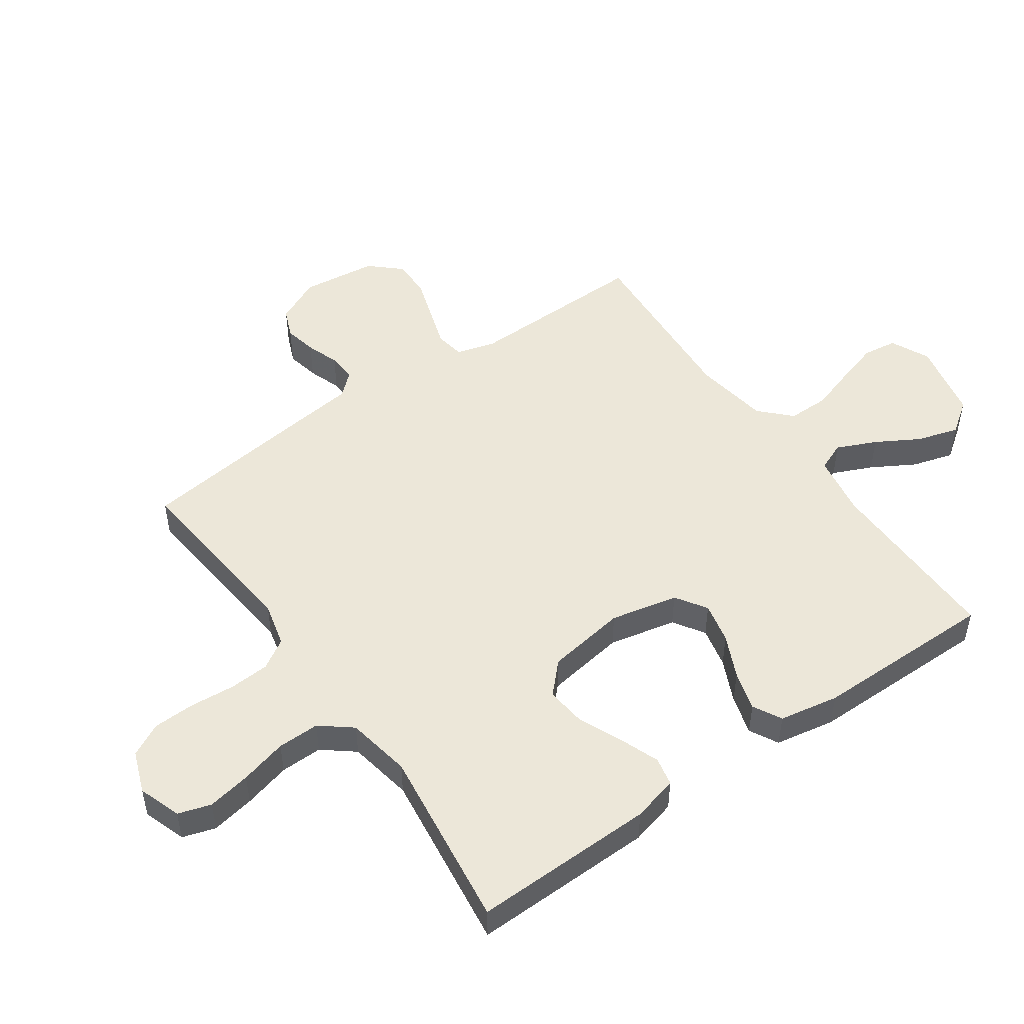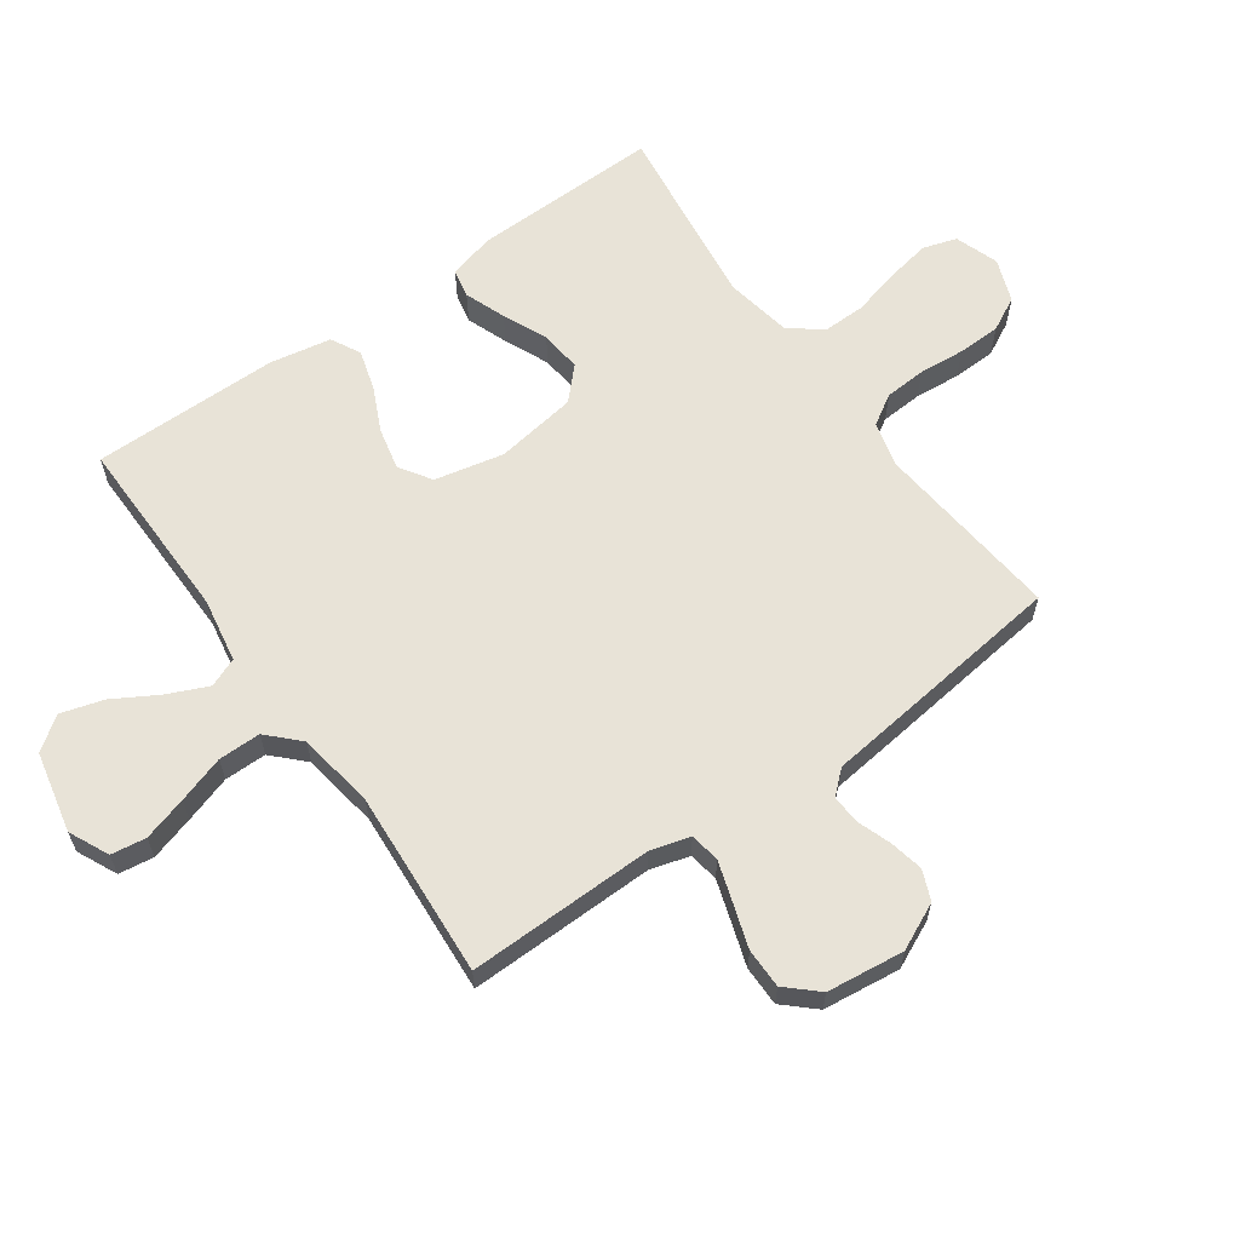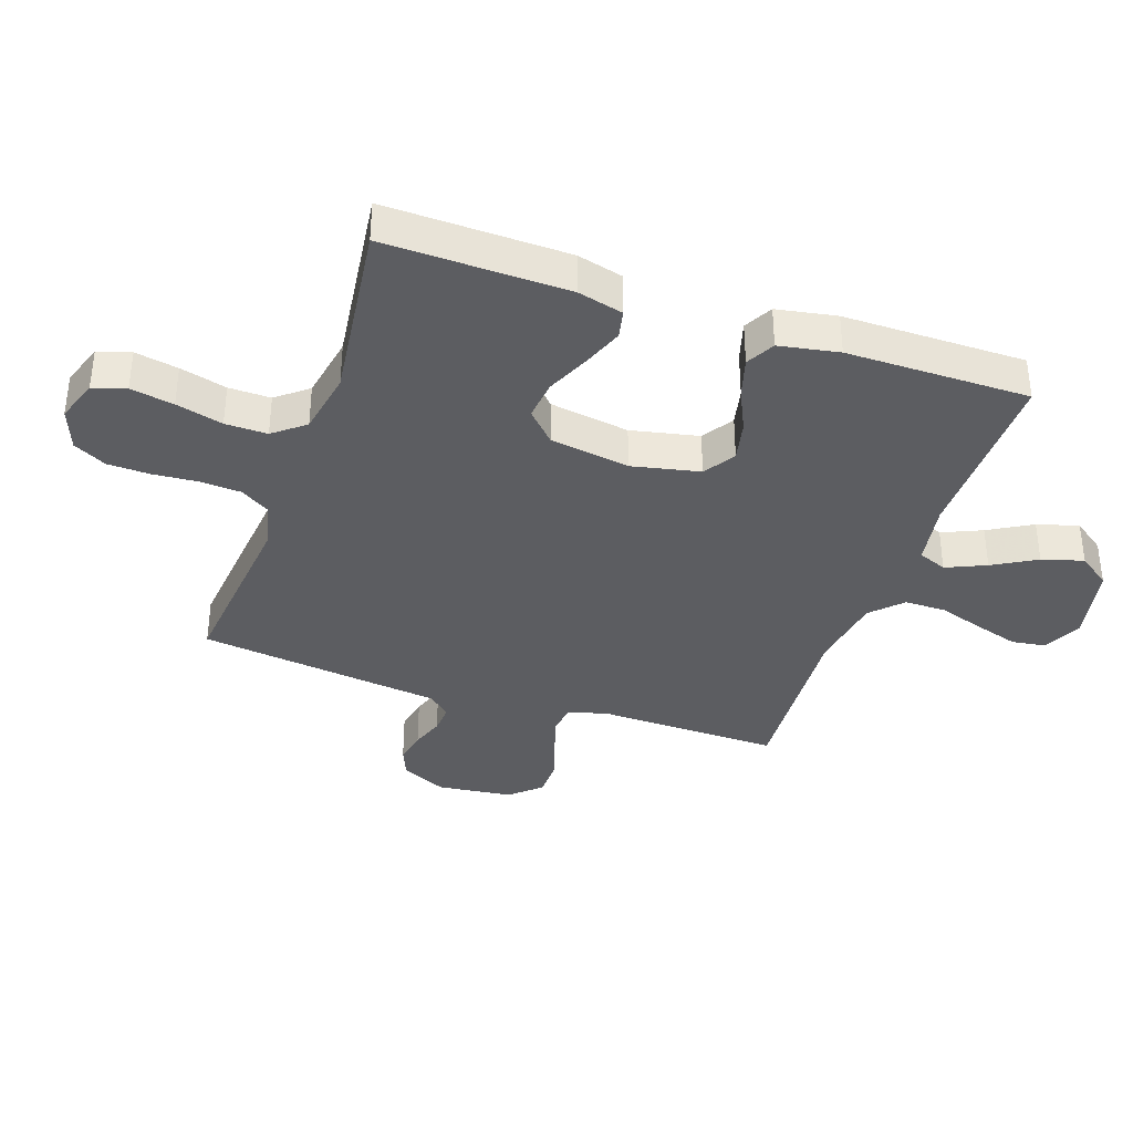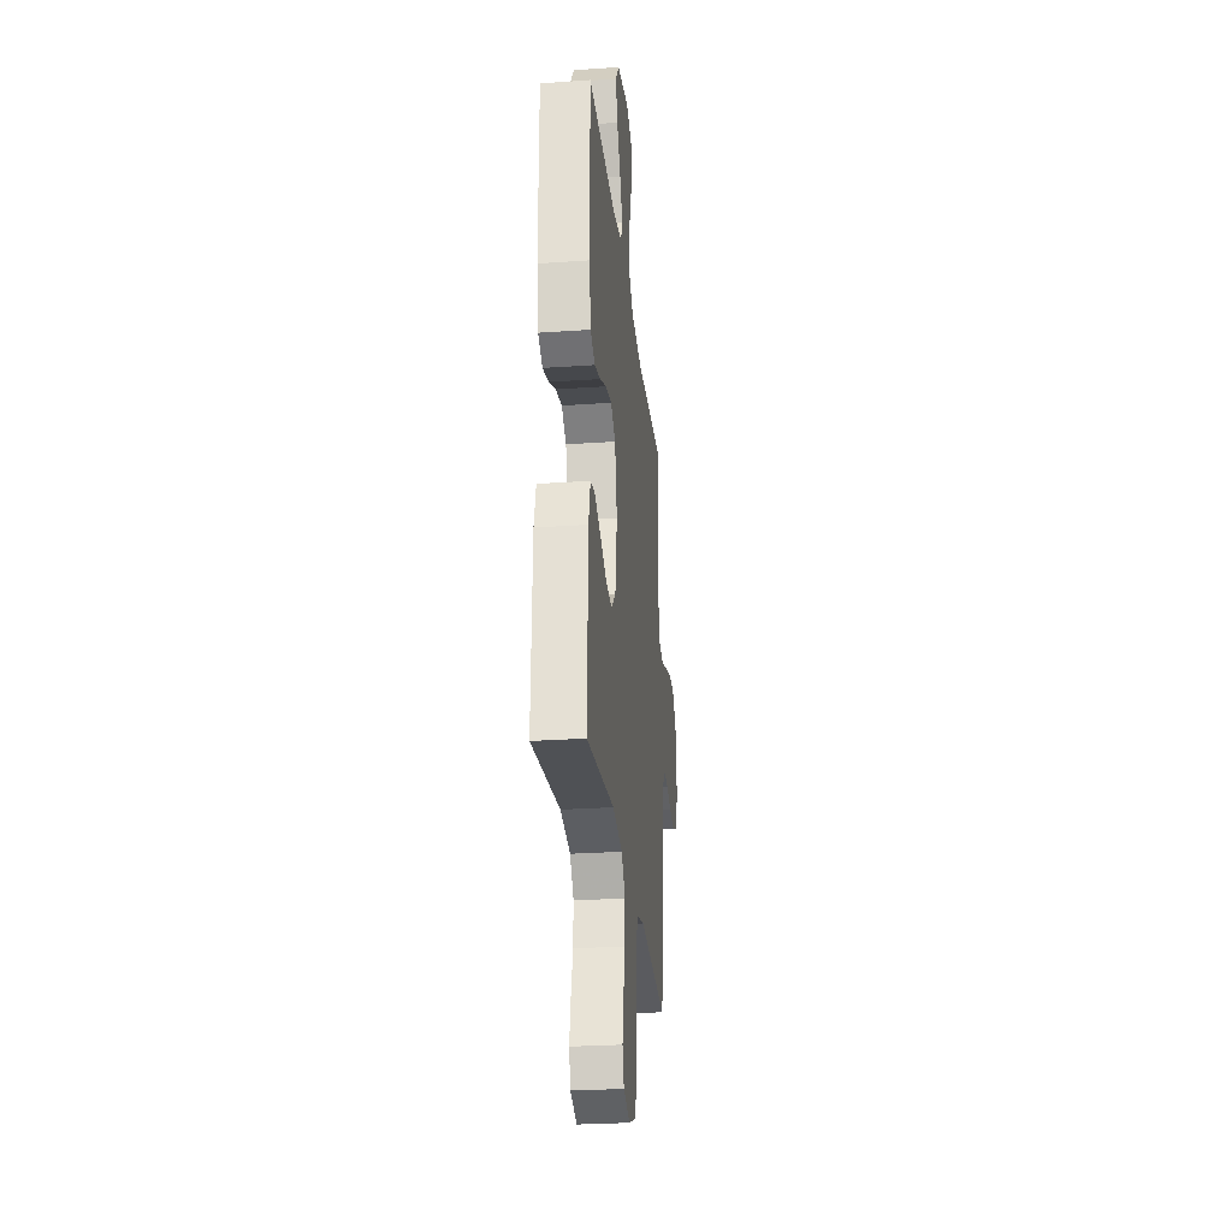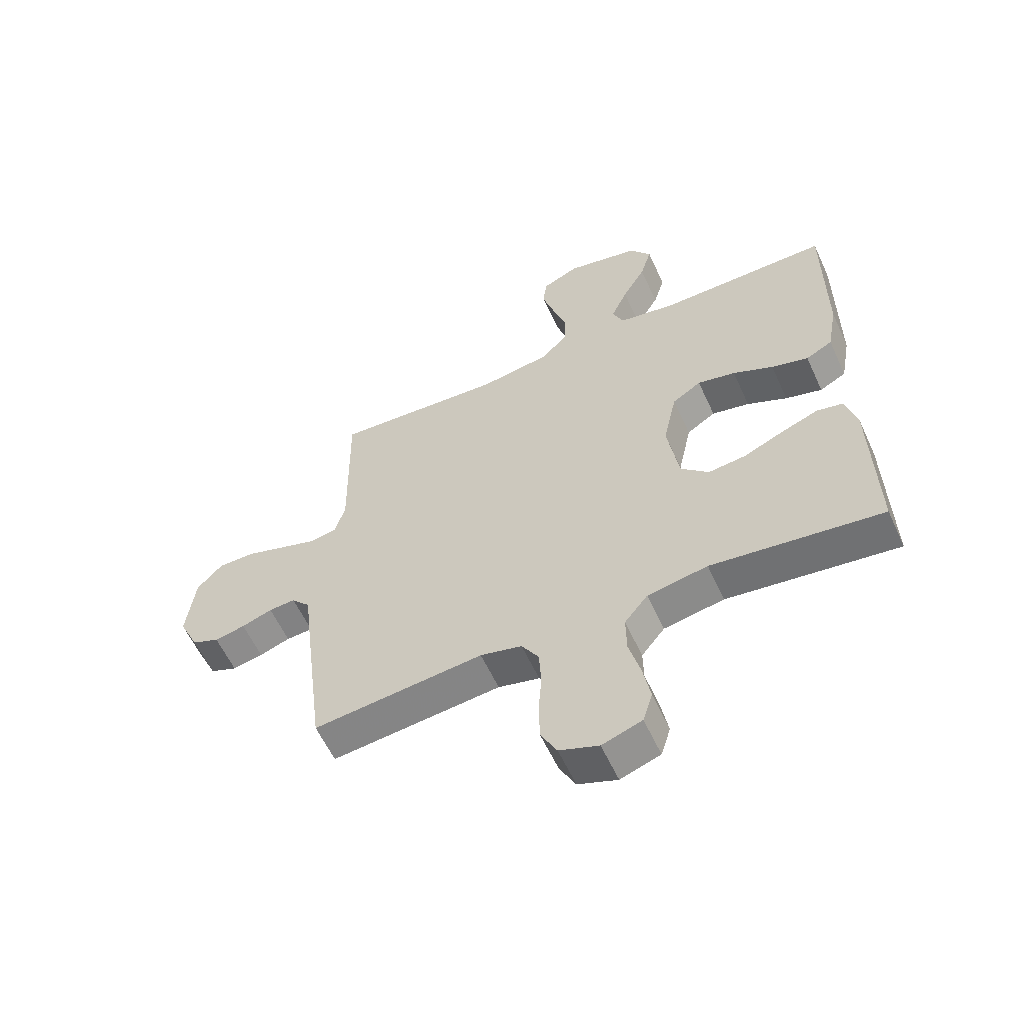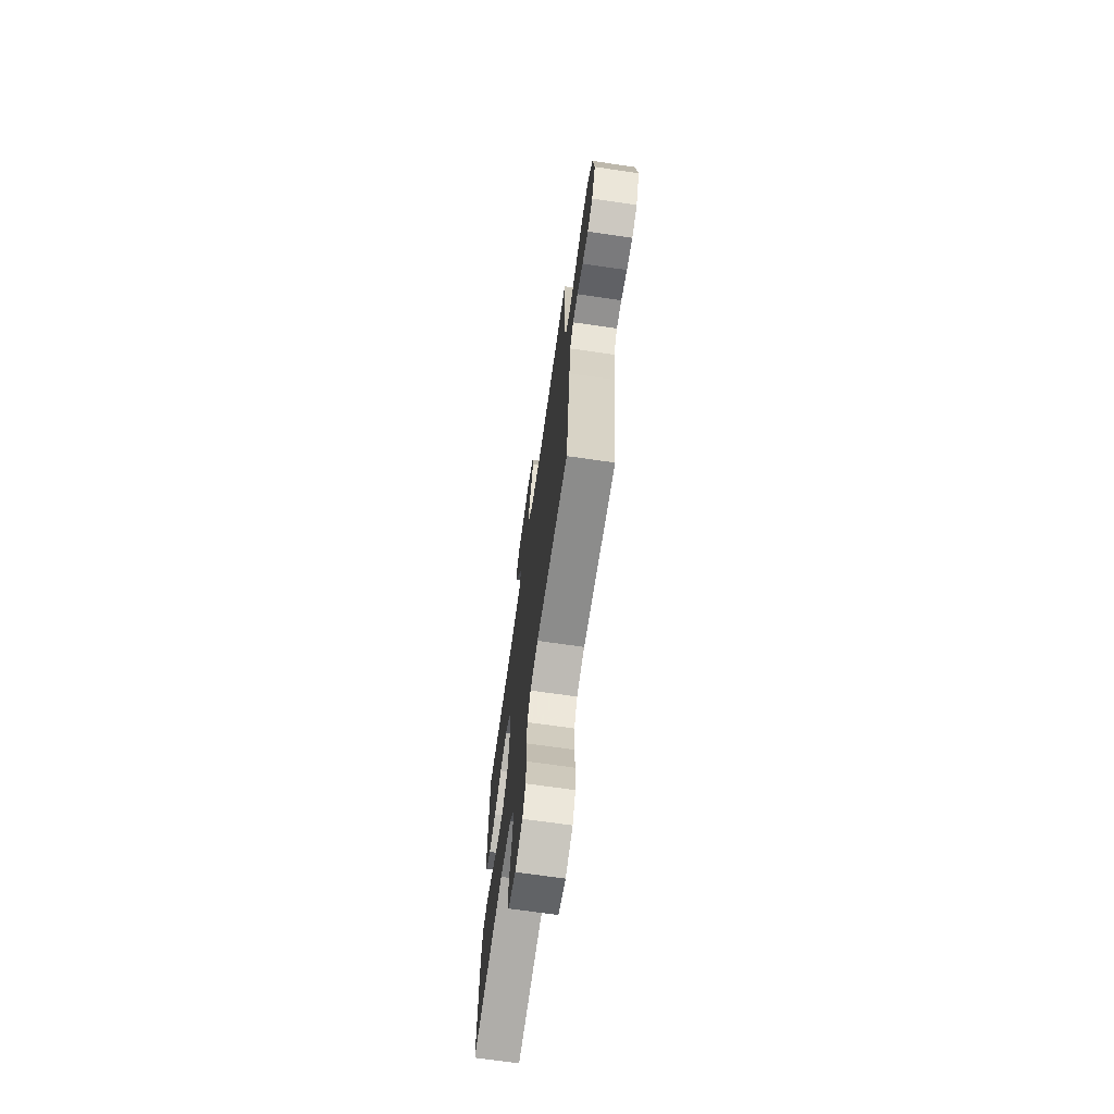
<metadata>
{"format":"obj","ext":"obj","renderer":"f3d","projection":"perspective","resolution":1024,"background":"white","views":[{"elev":50.0,"azim":-125.1,"up":"+Y"},{"elev":62.3,"azim":54.6,"up":"+Y"},{"elev":-36.5,"azim":-109.1,"up":"+Y"},{"elev":-27.5,"azim":-83.9,"up":"+Z"},{"elev":-59.1,"azim":-155.4,"up":"+Z"},{"elev":-69.8,"azim":81.8,"up":"+Z"}]}
</metadata>
<code>
v 0.5 0.07 0.5
v 0.495 0.07 0.2
v 0.513 0.07 0.137
v 0.561 0.07 0.129
v 0.626 0.07 0.15
v 0.696 0.07 0.173
v 0.76 0.07 0.173
v 0.805 0.07 0.124
v 0.82 0.07 0
v 0.785 0.07 -0.075
v 0.737 0.07 -0.095
v 0.683 0.07 -0.084
v 0.629 0.07 -0.065
v 0.582 0.07 -0.062
v 0.549 0.07 -0.099
v 0.537 0.07 -0.2
v 0.5 0.07 -0.5
v 0.2 0.07 -0.47
v 0.127 0.07 -0.488
v 0.097 0.07 -0.537
v 0.093 0.07 -0.603
v 0.099 0.07 -0.677
v 0.097 0.07 -0.746
v 0.069 0.07 -0.8
v 0 0.07 -0.826
v -0.07 0.07 -0.802
v -0.087 0.07 -0.748
v -0.074 0.07 -0.677
v -0.054 0.07 -0.6
v -0.053 0.07 -0.531
v -0.094 0.07 -0.48
v -0.2 0.07 -0.461
v -0.5 0.07 -0.5
v -0.494 0.07 -0.2
v -0.475 0.07 -0.125
v -0.428 0.07 -0.115
v -0.362 0.07 -0.14
v -0.291 0.07 -0.171
v -0.225 0.07 -0.178
v -0.176 0.07 -0.131
v -0.156 0.07 0
v -0.18 0.07 0.111
v -0.231 0.07 0.144
v -0.298 0.07 0.129
v -0.369 0.07 0.096
v -0.434 0.07 0.077
v -0.481 0.07 0.102
v -0.499 0.07 0.2
v -0.5 0.07 0.5
v -0.2 0.07 0.497
v -0.097 0.07 0.515
v -0.078 0.07 0.562
v -0.107 0.07 0.627
v -0.148 0.07 0.698
v -0.168 0.07 0.766
v -0.13 0.07 0.819
v 0 0.07 0.847
v 0.064 0.07 0.817
v 0.072 0.07 0.761
v 0.051 0.07 0.69
v 0.027 0.07 0.615
v 0.027 0.07 0.547
v 0.076 0.07 0.499
v 0.2 0.07 0.48
v 0.5 0 0.5
v 0.495 0 0.2
v 0.513 0 0.137
v 0.561 0 0.129
v 0.626 0 0.15
v 0.696 0 0.173
v 0.76 0 0.173
v 0.805 0 0.124
v 0.82 0 0
v 0.785 0 -0.075
v 0.737 0 -0.095
v 0.683 0 -0.084
v 0.629 0 -0.065
v 0.582 0 -0.062
v 0.549 0 -0.099
v 0.537 0 -0.2
v 0.5 0 -0.5
v 0.2 0 -0.47
v 0.127 0 -0.488
v 0.097 0 -0.537
v 0.093 0 -0.603
v 0.099 0 -0.677
v 0.097 0 -0.746
v 0.069 0 -0.8
v 0 0 -0.826
v -0.07 0 -0.802
v -0.087 0 -0.748
v -0.074 0 -0.677
v -0.054 0 -0.6
v -0.053 0 -0.531
v -0.094 0 -0.48
v -0.2 0 -0.461
v -0.5 0 -0.5
v -0.494 0 -0.2
v -0.475 0 -0.125
v -0.428 0 -0.115
v -0.362 0 -0.14
v -0.291 0 -0.171
v -0.225 0 -0.178
v -0.176 0 -0.131
v -0.156 0 0
v -0.18 0 0.111
v -0.231 0 0.144
v -0.298 0 0.129
v -0.369 0 0.096
v -0.434 0 0.077
v -0.481 0 0.102
v -0.499 0 0.2
v -0.5 0 0.5
v -0.2 0 0.497
v -0.097 0 0.515
v -0.078 0 0.562
v -0.107 0 0.627
v -0.148 0 0.698
v -0.168 0 0.766
v -0.13 0 0.819
v 0 0 0.847
v 0.064 0 0.817
v 0.072 0 0.761
v 0.051 0 0.69
v 0.027 0 0.615
v 0.027 0 0.547
v 0.076 0 0.499
v 0.2 0 0.48
f 59 60 61
f 58 59 61
f 57 58 61
f 56 57 61
f 55 56 61
f 54 55 61
f 53 54 61
f 52 53 61 62
f 51 52 62 63
f 48 49 50
f 47 48 50
f 46 47 50
f 45 46 50
f 44 45 50
f 51 63 64
f 50 51 64
f 44 50 64
f 43 44 64
f 36 37 38
f 35 36 38
f 34 35 38
f 33 34 38
f 32 33 38
f 31 32 38 39
f 30 31 39 40
f 27 28 29
f 26 27 29
f 25 26 29
f 24 25 29
f 23 24 29
f 22 23 29
f 21 22 29
f 20 21 29 30
f 30 40 41
f 20 30 41
f 19 20 41
f 15 16 17 18
f 19 41 42
f 18 19 42
f 15 18 42
f 14 15 42
f 11 12 13
f 10 11 13
f 9 10 13
f 8 9 13
f 7 8 13
f 6 7 13
f 5 6 13
f 64 1 2
f 43 64 2
f 42 43 2
f 4 5 13 14
f 3 4 14 42
f 2 3 42
f 125 124 123
f 125 123 122
f 125 122 121
f 125 121 120
f 125 120 119
f 125 119 118
f 125 118 117
f 126 125 117 116
f 127 126 116 115
f 114 113 112
f 114 112 111
f 114 111 110
f 114 110 109
f 114 109 108
f 128 127 115
f 128 115 114
f 128 114 108
f 128 108 107
f 102 101 100
f 102 100 99
f 102 99 98
f 102 98 97
f 102 97 96
f 103 102 96 95
f 104 103 95 94
f 93 92 91
f 93 91 90
f 93 90 89
f 93 89 88
f 93 88 87
f 93 87 86
f 93 86 85
f 94 93 85 84
f 105 104 94
f 105 94 84
f 105 84 83
f 82 81 80 79
f 106 105 83
f 106 83 82
f 106 82 79
f 106 79 78
f 77 76 75
f 77 75 74
f 77 74 73
f 77 73 72
f 77 72 71
f 77 71 70
f 77 70 69
f 66 65 128
f 66 128 107
f 66 107 106
f 78 77 69 68
f 106 78 68 67
f 106 67 66
f 1 65 66 2
f 2 66 67 3
f 3 67 68 4
f 4 68 69 5
f 5 69 70 6
f 6 70 71 7
f 7 71 72 8
f 8 72 73 9
f 9 73 74 10
f 10 74 75 11
f 11 75 76 12
f 12 76 77 13
f 13 77 78 14
f 14 78 79 15
f 15 79 80 16
f 16 80 81 17
f 17 81 82 18
f 18 82 83 19
f 19 83 84 20
f 20 84 85 21
f 21 85 86 22
f 22 86 87 23
f 23 87 88 24
f 24 88 89 25
f 25 89 90 26
f 26 90 91 27
f 27 91 92 28
f 28 92 93 29
f 29 93 94 30
f 30 94 95 31
f 31 95 96 32
f 32 96 97 33
f 33 97 98 34
f 34 98 99 35
f 35 99 100 36
f 36 100 101 37
f 37 101 102 38
f 38 102 103 39
f 39 103 104 40
f 40 104 105 41
f 41 105 106 42
f 42 106 107 43
f 43 107 108 44
f 44 108 109 45
f 45 109 110 46
f 46 110 111 47
f 47 111 112 48
f 48 112 113 49
f 49 113 114 50
f 50 114 115 51
f 51 115 116 52
f 52 116 117 53
f 53 117 118 54
f 54 118 119 55
f 55 119 120 56
f 56 120 121 57
f 57 121 122 58
f 58 122 123 59
f 59 123 124 60
f 60 124 125 61
f 61 125 126 62
f 62 126 127 63
f 63 127 128 64
f 64 128 65 1

</code>
